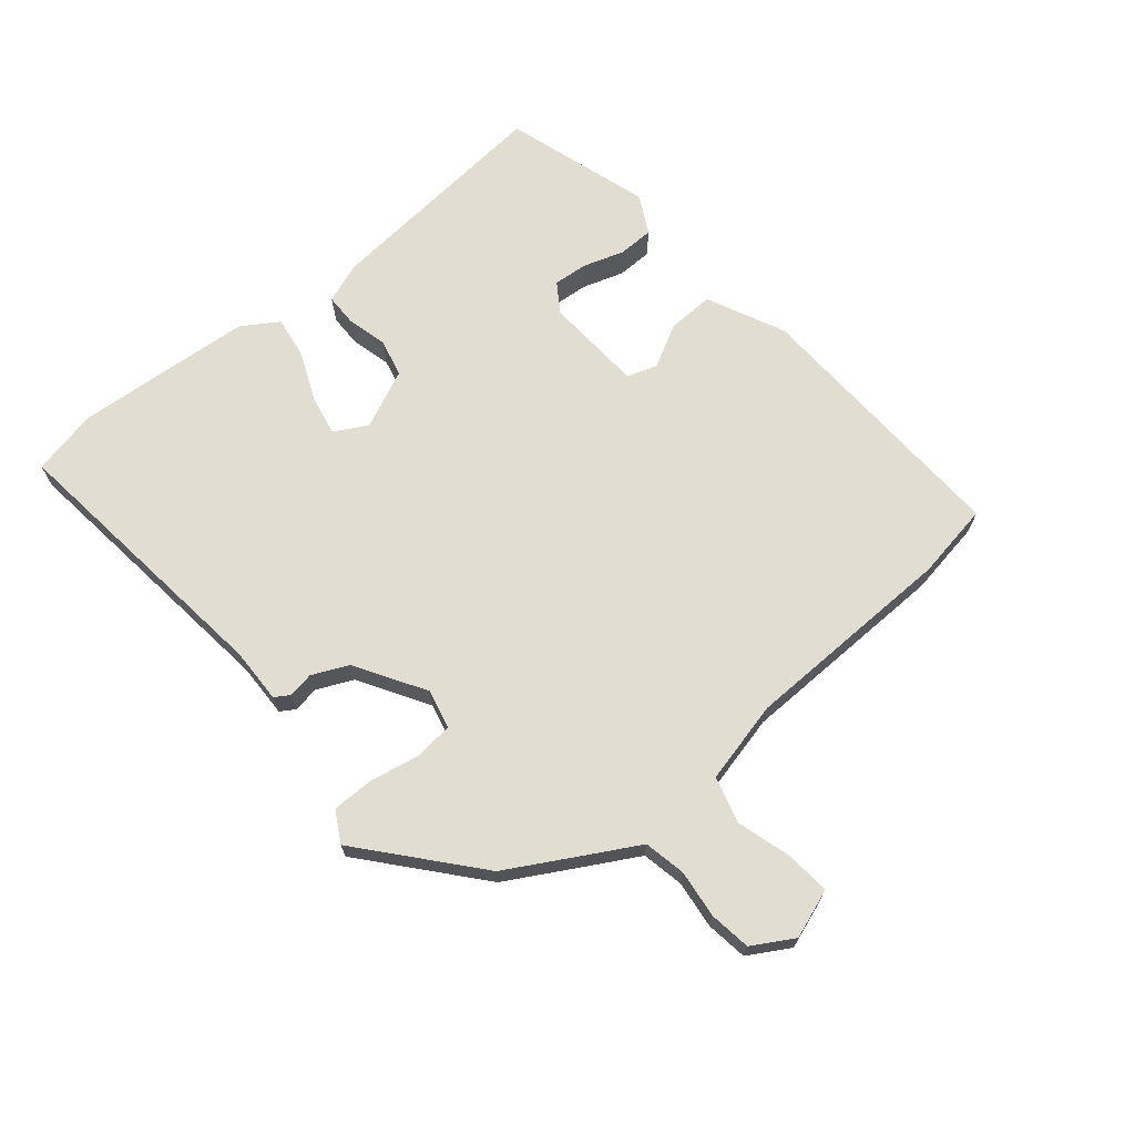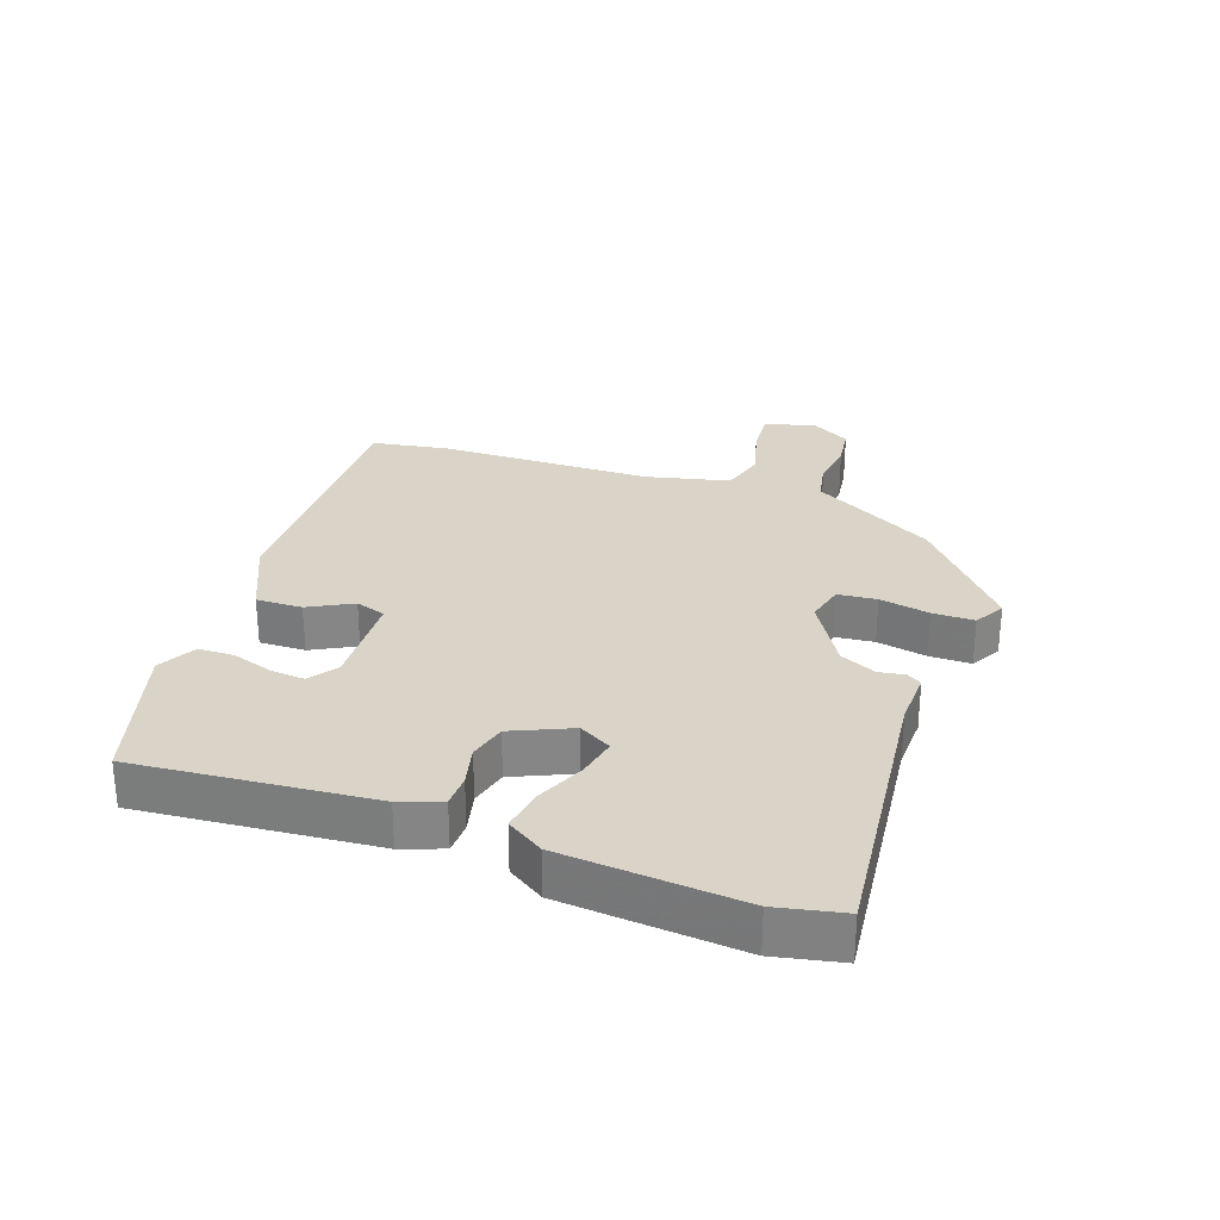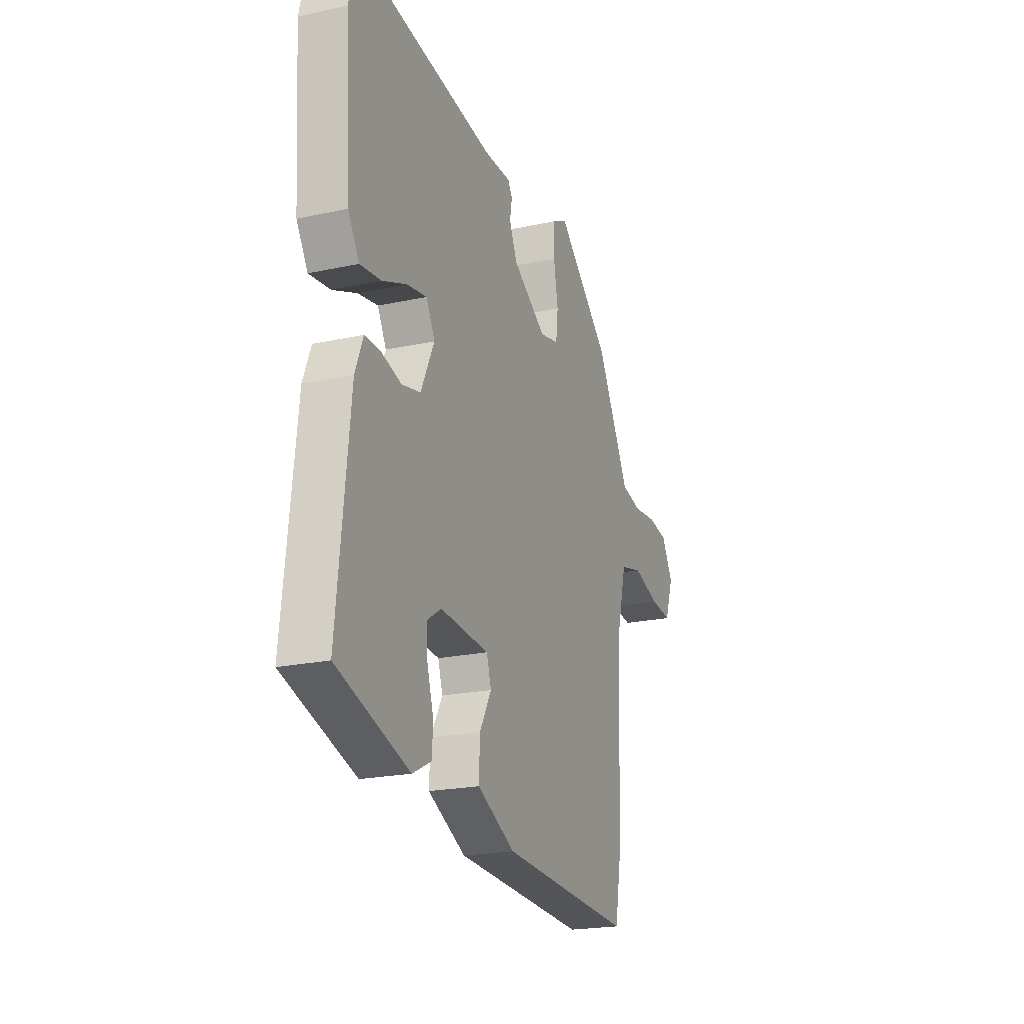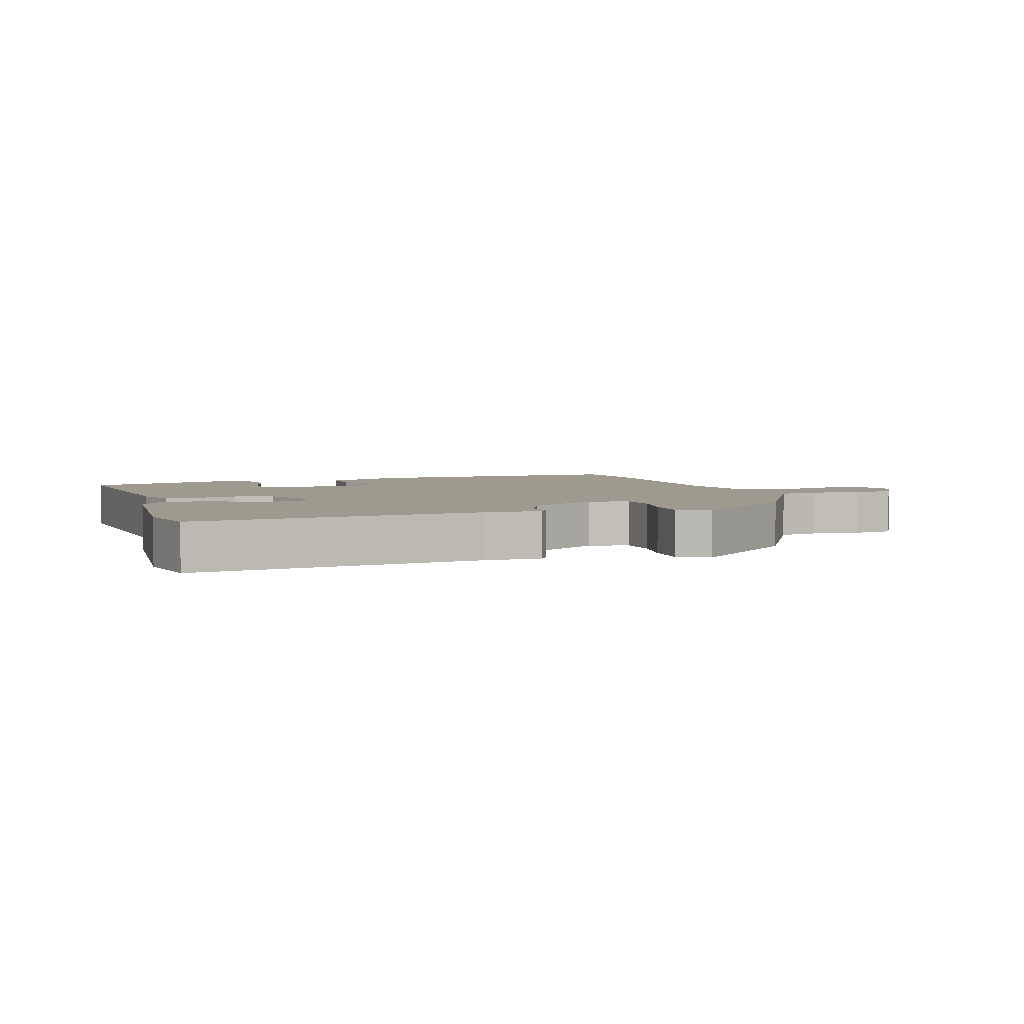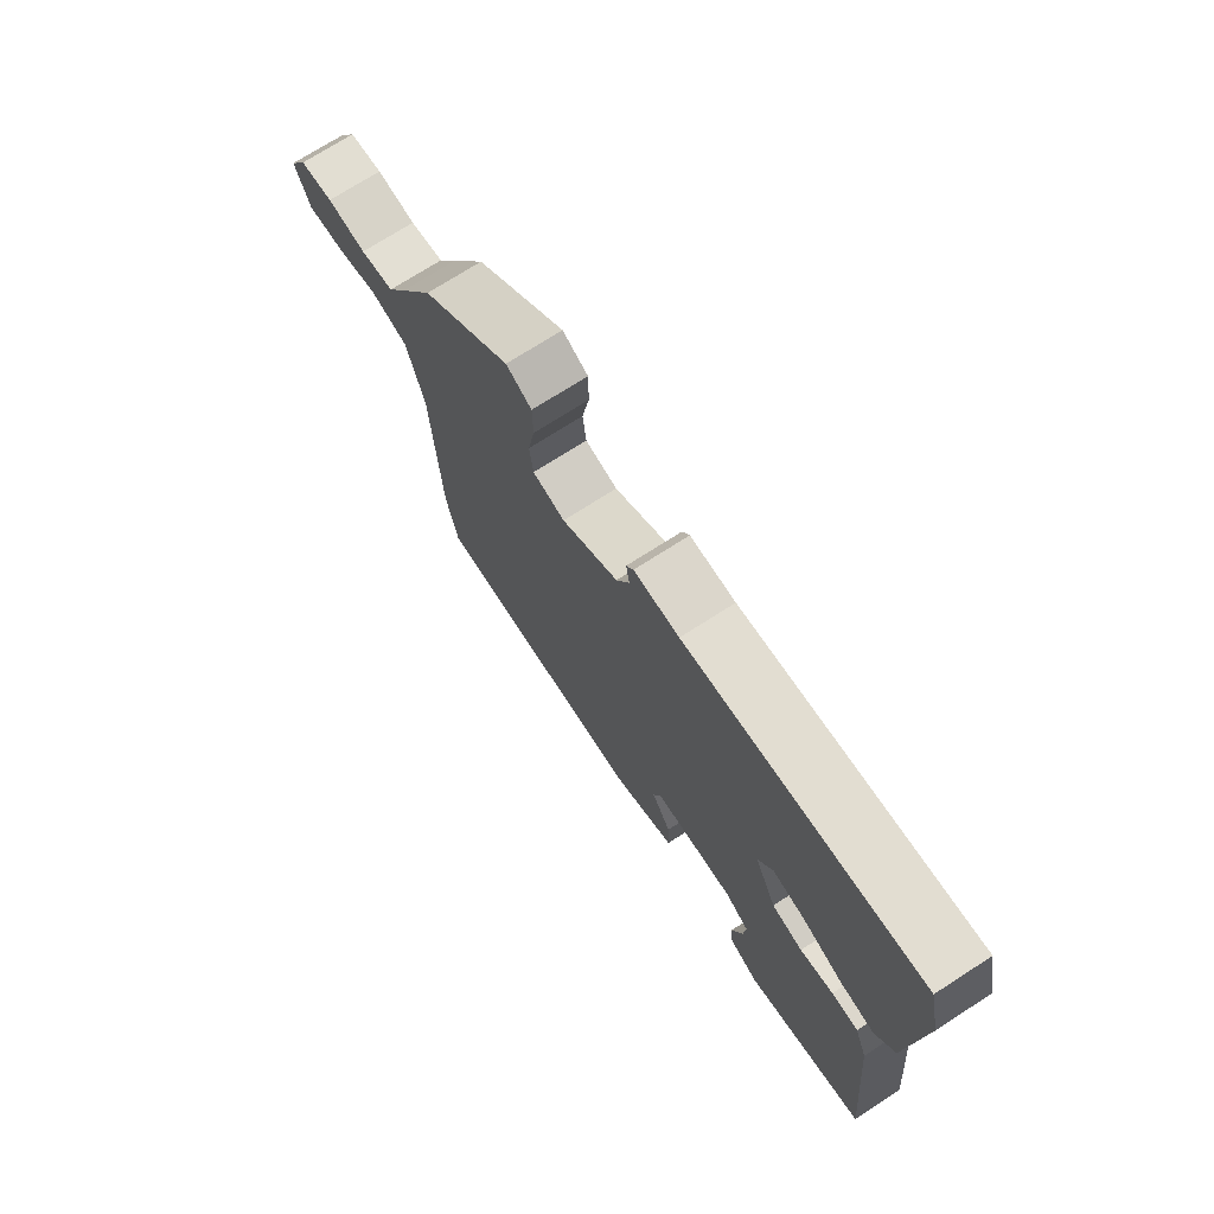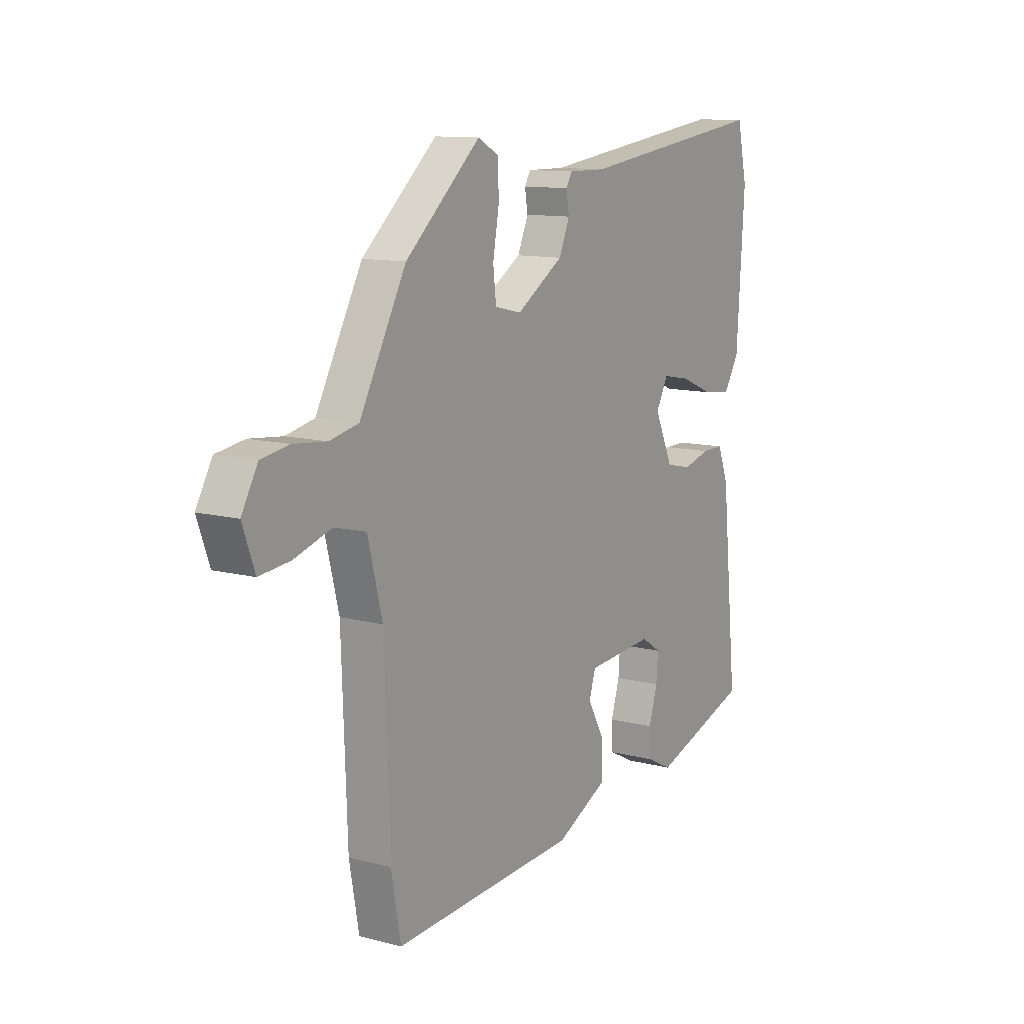
<metadata>
{"format":"obj","ext":"obj","renderer":"f3d","projection":"perspective","resolution":1024,"background":"white","views":[{"elev":68.4,"azim":50.9,"up":"+Y"},{"elev":28.4,"azim":-69.4,"up":"+Y"},{"elev":-21.4,"azim":-68.9,"up":"+Z"},{"elev":3.9,"azim":-17.4,"up":"+Y"},{"elev":73.0,"azim":-122.7,"up":"+Z"},{"elev":11.7,"azim":122.0,"up":"+Z"}]}
</metadata>
<code>
v 0.514 0.07 -0.424
v 0.492 0.07 -0.545
v 0.063 0.07 -0.524
v -0.059 0.07 -0.465
v -0.056 0.07 -0.392
v -0.018 0.07 -0.324
v -0.033 0.07 -0.276
v -0.19 0.07 -0.265
v -0.236 0.07 -0.295
v -0.232 0.07 -0.35
v -0.212 0.07 -0.415
v -0.214 0.07 -0.471
v -0.275 0.07 -0.502
v -0.506 0.07 -0.428
v -0.467 0.07 -0.057
v -0.442 0.07 0.007
v -0.391 0.07 0.007
v -0.327 0.07 -0.01
v -0.267 0.07 0.004
v -0.224 0.07 0.096
v -0.252 0.07 0.148
v -0.316 0.07 0.136
v -0.394 0.07 0.104
v -0.461 0.07 0.095
v -0.497 0.07 0.153
v -0.515 0.07 0.434
v -0.491 0.07 0.538
v -0.042 0.07 0.48
v 0.045 0.07 0.481
v 0.059 0.07 0.458
v 0.052 0.07 0.417
v 0.077 0.07 0.36
v 0.186 0.07 0.292
v 0.248 0.07 0.306
v 0.255 0.07 0.367
v 0.241 0.07 0.446
v 0.242 0.07 0.512
v 0.291 0.07 0.538
v 0.465 0.07 0.386
v 0.533 0.07 0.262
v 0.572 0.07 0.19
v 0.638 0.07 0.176
v 0.714 0.07 0.184
v 0.779 0.07 0.174
v 0.816 0.07 0.109
v 0.788 0.07 0.032
v 0.718 0.07 0.039
v 0.632 0.07 0.065
v 0.559 0.07 0.046
v 0.526 0.07 -0.084
v 0.514 0 -0.424
v 0.492 0 -0.545
v 0.063 0 -0.524
v -0.059 0 -0.465
v -0.056 0 -0.392
v -0.018 0 -0.324
v -0.033 0 -0.276
v -0.19 0 -0.265
v -0.236 0 -0.295
v -0.232 0 -0.35
v -0.212 0 -0.415
v -0.214 0 -0.471
v -0.275 0 -0.502
v -0.506 0 -0.428
v -0.467 0 -0.057
v -0.442 0 0.007
v -0.391 0 0.007
v -0.327 0 -0.01
v -0.267 0 0.004
v -0.224 0 0.096
v -0.252 0 0.148
v -0.316 0 0.136
v -0.394 0 0.104
v -0.461 0 0.095
v -0.497 0 0.153
v -0.515 0 0.434
v -0.491 0 0.538
v -0.042 0 0.48
v 0.045 0 0.481
v 0.059 0 0.458
v 0.052 0 0.417
v 0.077 0 0.36
v 0.186 0 0.292
v 0.248 0 0.306
v 0.255 0 0.367
v 0.241 0 0.446
v 0.242 0 0.512
v 0.291 0 0.538
v 0.465 0 0.386
v 0.533 0 0.262
v 0.572 0 0.19
v 0.638 0 0.176
v 0.714 0 0.184
v 0.779 0 0.174
v 0.816 0 0.109
v 0.788 0 0.032
v 0.718 0 0.039
v 0.632 0 0.065
v 0.559 0 0.046
v 0.526 0 -0.084
f 46 47 48
f 45 46 48
f 44 45 48
f 43 44 48
f 42 43 48
f 41 42 48 49
f 41 49 50
f 40 41 50
f 39 40 50
f 38 39 50
f 37 38 50
f 36 37 50
f 35 36 50
f 28 29 30 31
f 28 31 32
f 27 28 32
f 26 27 32
f 25 26 32
f 24 25 32
f 23 24 32
f 22 23 32
f 21 22 32 33
f 16 17 18
f 15 16 18
f 14 15 18
f 13 14 18
f 12 13 18
f 10 11 12
f 10 12 18
f 9 10 18 19
f 4 5 6
f 3 4 6
f 2 3 6
f 1 2 6
f 50 1 6
f 50 6 7
f 34 35 50
f 33 34 50
f 21 33 50
f 20 21 50
f 20 50 7 8
f 8 9 19 20
f 98 97 96
f 98 96 95
f 98 95 94
f 98 94 93
f 98 93 92
f 99 98 92 91
f 100 99 91
f 100 91 90
f 100 90 89
f 100 89 88
f 100 88 87
f 100 87 86
f 100 86 85
f 81 80 79 78
f 82 81 78
f 82 78 77
f 82 77 76
f 82 76 75
f 82 75 74
f 82 74 73
f 82 73 72
f 83 82 72 71
f 68 67 66
f 68 66 65
f 68 65 64
f 68 64 63
f 68 63 62
f 62 61 60
f 68 62 60
f 69 68 60 59
f 56 55 54
f 56 54 53
f 56 53 52
f 56 52 51
f 56 51 100
f 57 56 100
f 100 85 84
f 100 84 83
f 100 83 71
f 100 71 70
f 58 57 100 70
f 70 69 59 58
f 1 51 52 2
f 2 52 53 3
f 3 53 54 4
f 4 54 55 5
f 5 55 56 6
f 6 56 57 7
f 7 57 58 8
f 8 58 59 9
f 9 59 60 10
f 10 60 61 11
f 11 61 62 12
f 12 62 63 13
f 13 63 64 14
f 14 64 65 15
f 15 65 66 16
f 16 66 67 17
f 17 67 68 18
f 18 68 69 19
f 19 69 70 20
f 20 70 71 21
f 21 71 72 22
f 22 72 73 23
f 23 73 74 24
f 24 74 75 25
f 25 75 76 26
f 26 76 77 27
f 27 77 78 28
f 28 78 79 29
f 29 79 80 30
f 30 80 81 31
f 31 81 82 32
f 32 82 83 33
f 33 83 84 34
f 34 84 85 35
f 35 85 86 36
f 36 86 87 37
f 37 87 88 38
f 38 88 89 39
f 39 89 90 40
f 40 90 91 41
f 41 91 92 42
f 42 92 93 43
f 43 93 94 44
f 44 94 95 45
f 45 95 96 46
f 46 96 97 47
f 47 97 98 48
f 48 98 99 49
f 49 99 100 50
f 50 100 51 1

</code>
